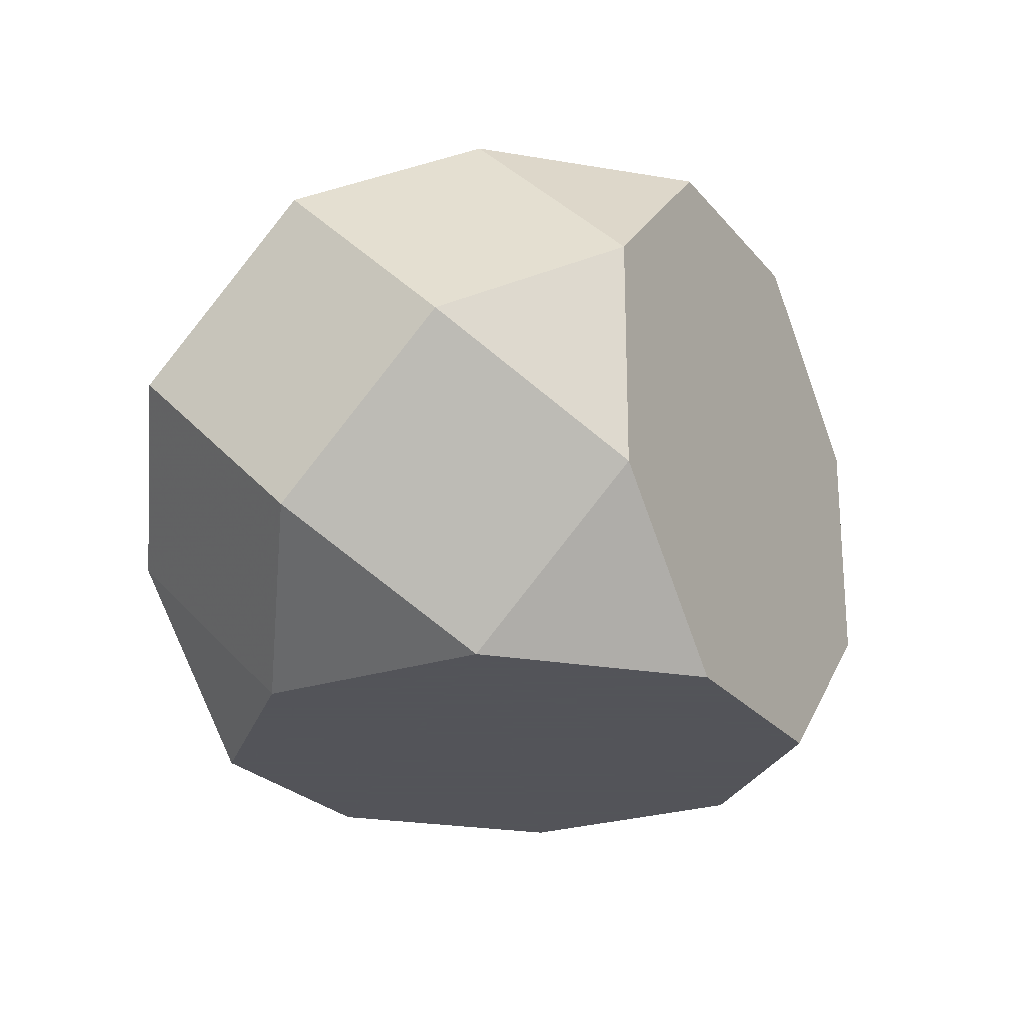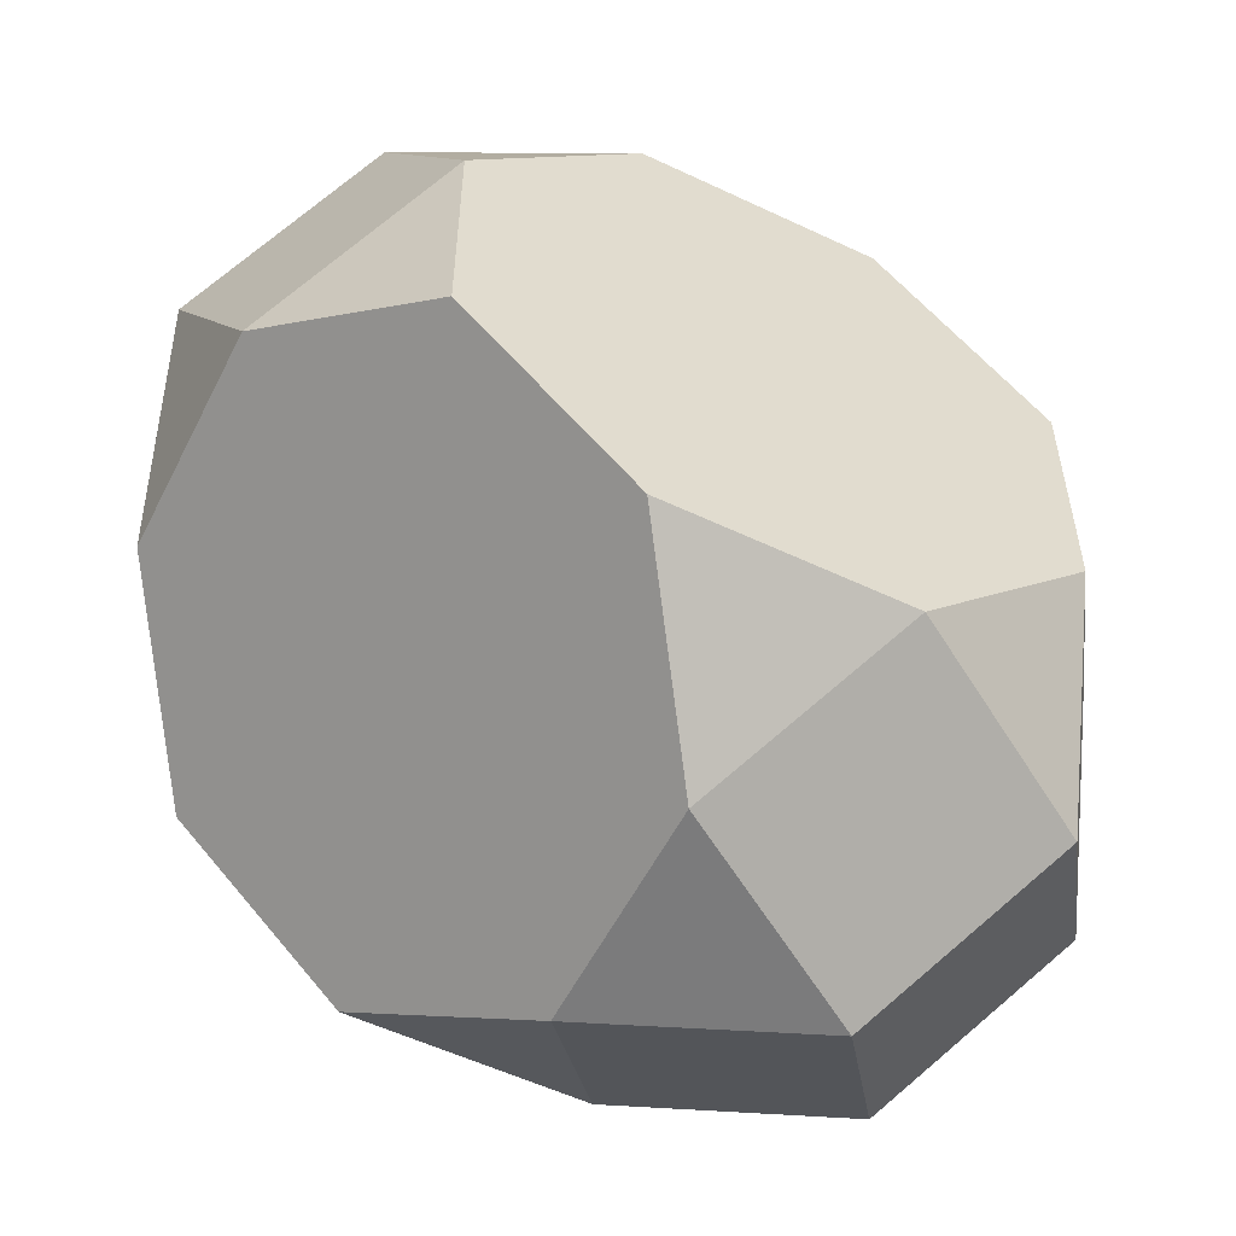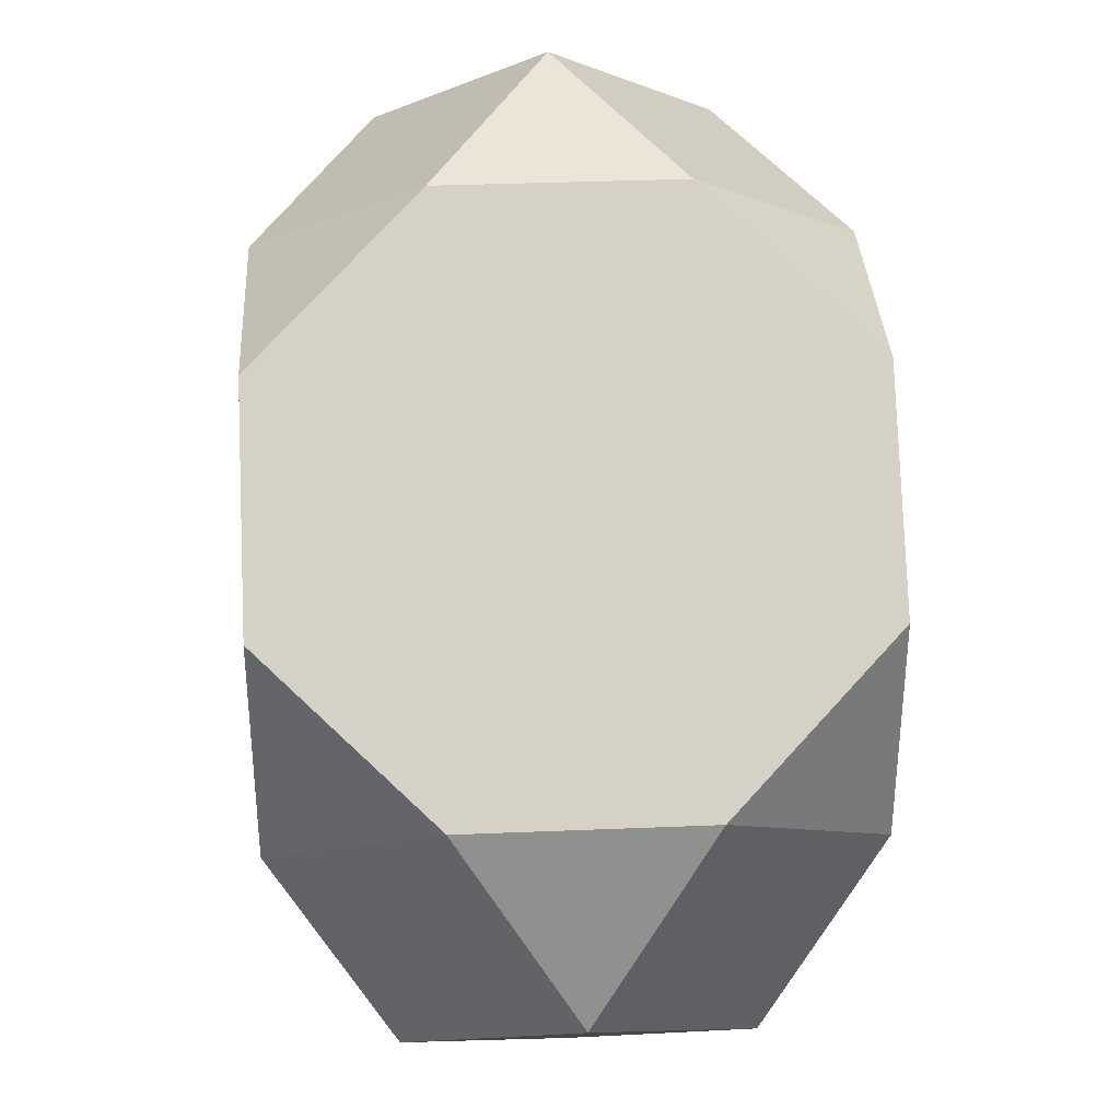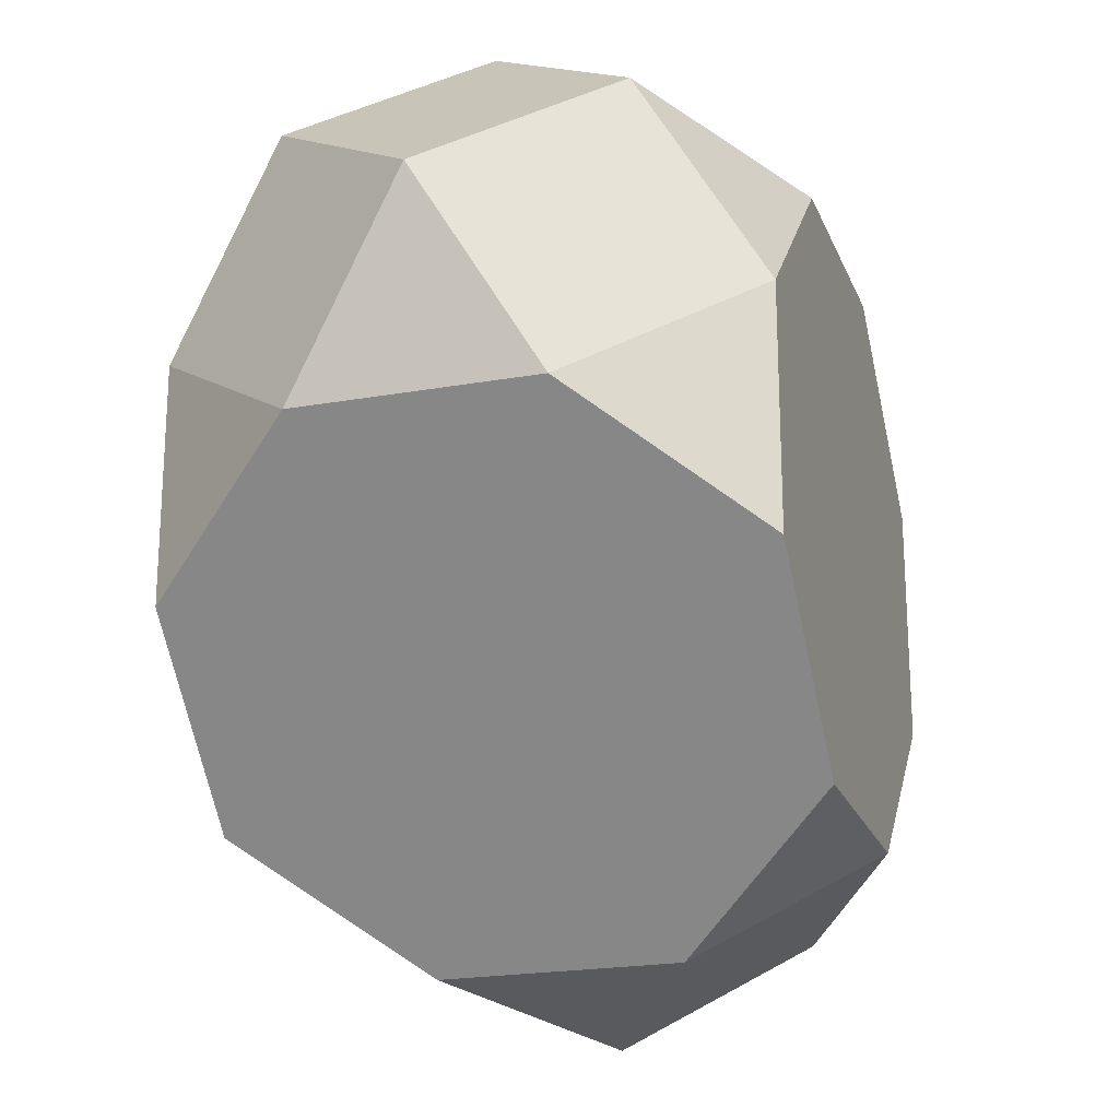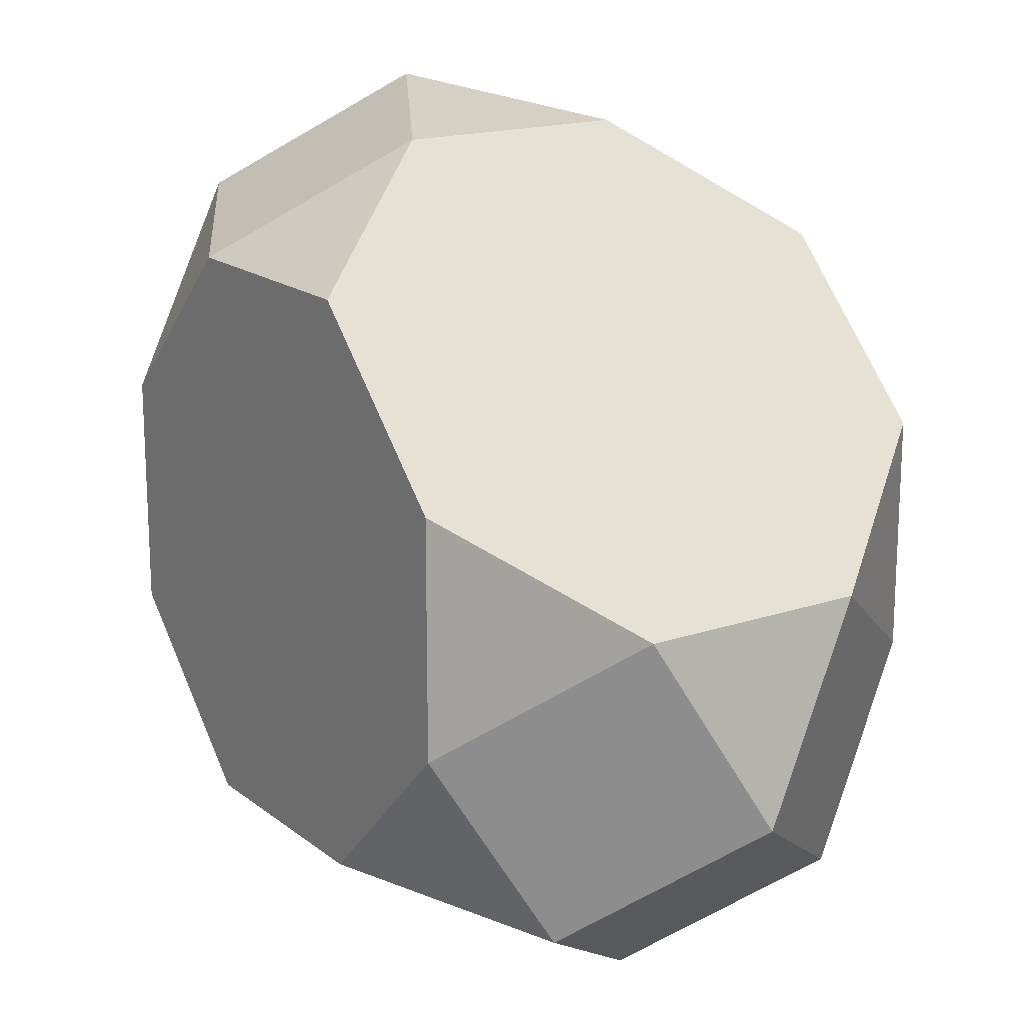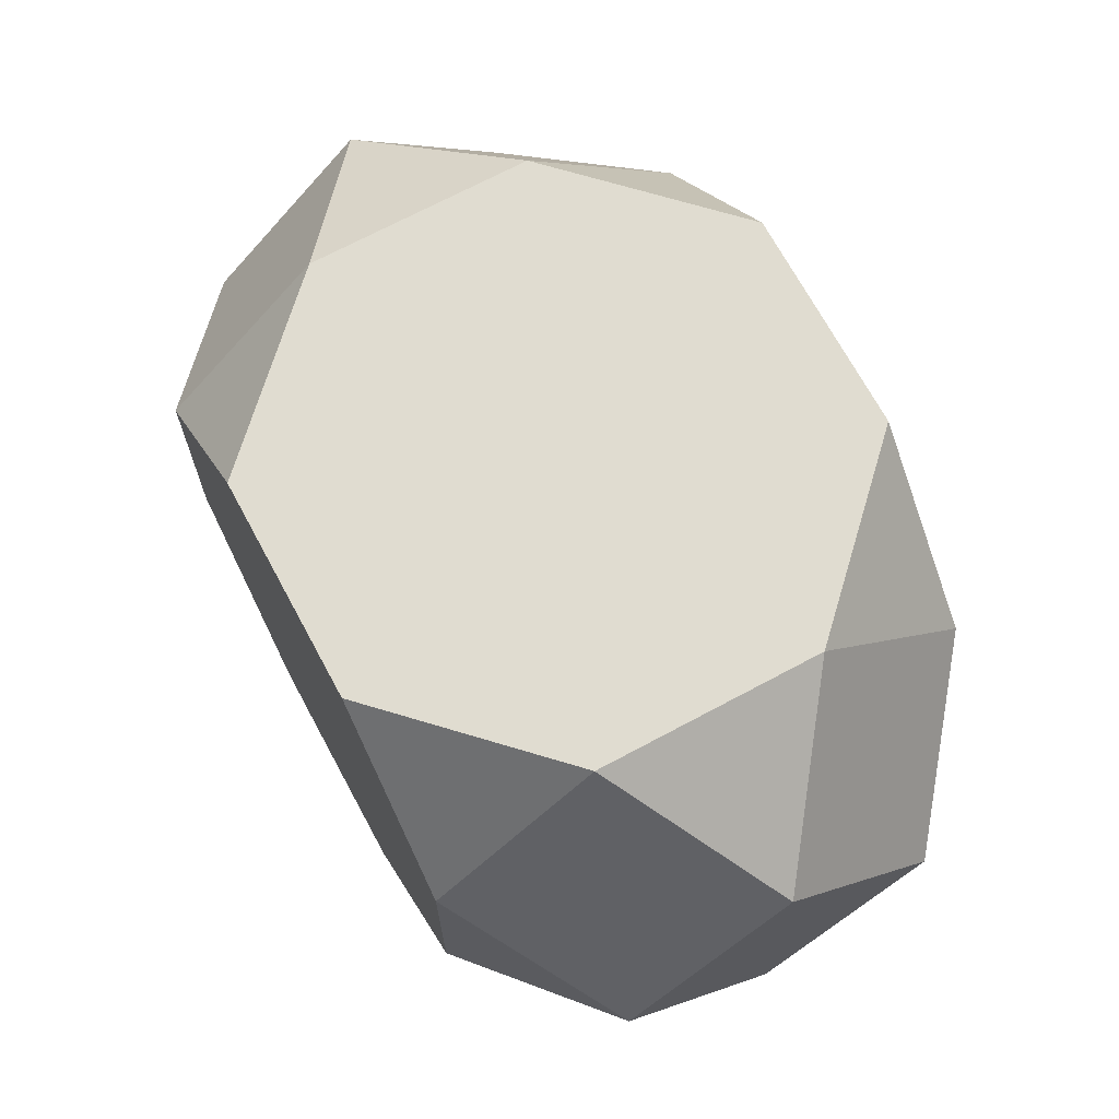
<metadata>
{"format":"obj","ext":"obj","renderer":"f3d","projection":"perspective","resolution":1024,"background":"white","views":[{"elev":-23.9,"azim":-16.1,"up":"+Z"},{"elev":-55.4,"azim":153.5,"up":"+Y"},{"elev":34.4,"azim":-93.2,"up":"+Y"},{"elev":-21.4,"azim":107.6,"up":"+Y"},{"elev":17.3,"azim":-124.0,"up":"+Y"},{"elev":69.5,"azim":-73.3,"up":"+Z"}]}
</metadata>
<code>
v -0.245 -0.5915  0.5915
v -0.5915 -0.245  0.5915
v -0.5915  0.245  0.5915
v -0.245  0.5915  0.5915
v  0.245  0.5915  0.5915
v  0.5915  0.245  0.5915
v  0.5915 -0.245  0.5915
v  0.245 -0.5915  0.5915
v  0 -0.8366  0.245
v -0.8366  0  0.245
v  0  0.8366  0.245
v  0.8366 -0  0.245
v -0 -0.8366 -0.245
v -0.8366  0 -0.245
v  0  0.8366 -0.245
v  0.8366 -0 -0.245
v -0.245 -0.5915 -0.5915
v -0.5915 -0.245 -0.5915
v -0.5915  0.245 -0.5915
v -0.245  0.5915 -0.5915
v  0.245  0.5915 -0.5915
v  0.5915  0.245 -0.5915
v  0.5915 -0.245 -0.5915
v  0.245 -0.5915 -0.5915
v -0.4183 -0.9083 -0
v -0.6633 -0.6633  0.3465
v -0.9083 -0.4183  0
v -0.6633 -0.6633 -0.3465
v  0.4183  0.9083 -0
v  0.6633  0.6633  0.3465
v  0.9083  0.4183  0
v  0.6633  0.6633 -0.3465
f 1 9 8
f 1 8 7 6 5 4 3 2
f 1 2 26
f 1 26 25 9
f 2 3 10
f 2 10 27 26
f 3 4 11 15 20 19 14 10
f 4 5 11
f 5 6 30
f 5 30 29 11
f 6 7 12
f 6 12 31 30
f 7 8 9 13 24 23 16 12
f 9 25 13
f 10 14 27
f 11 29 15
f 12 16 31
f 13 17 24
f 13 25 28 17
f 14 19 18
f 14 18 28 27
f 15 21 20
f 15 29 32 21
f 16 23 22
f 16 22 32 31
f 17 18 19 20 21 22 23 24
f 17 28 18
f 21 32 22
f 25 26 27 28
f 29 30 31 32

</code>
